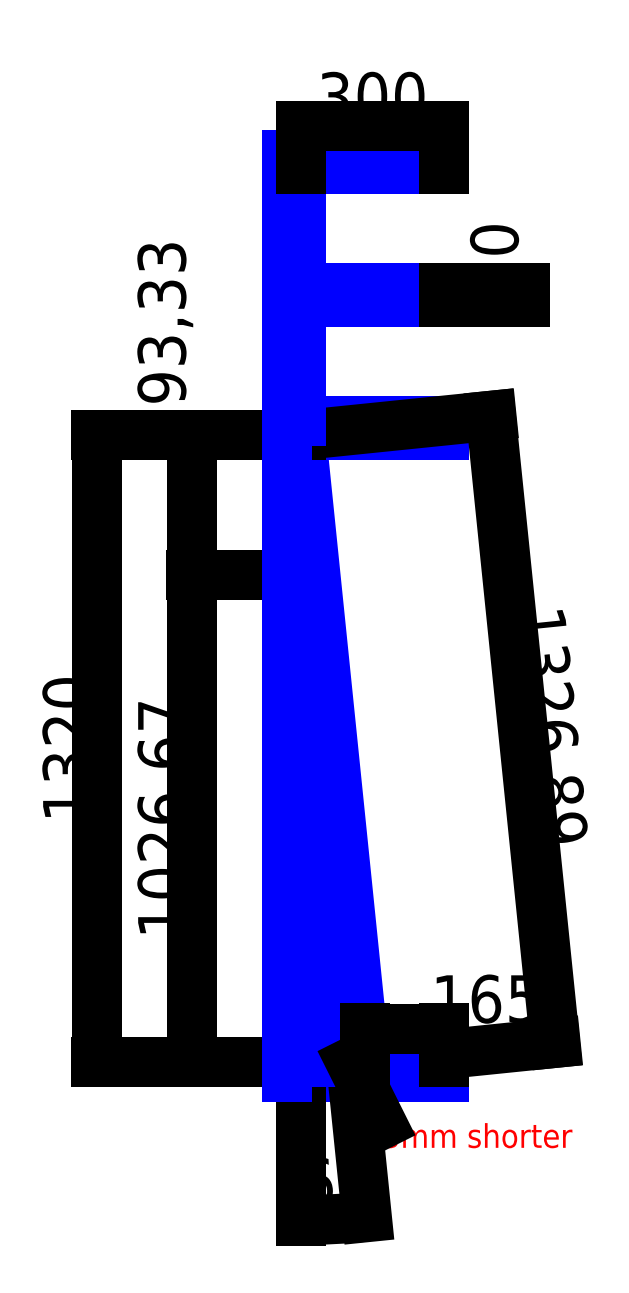
<metadata>
{"format":"dxf","ext":"dxf","renderer":"ezdxf+matplotlib","layout":"modelspace","background":"white","min_lineweight":24,"dpi":150}
</metadata>
<code>
0
SECTION
2
ENTITIES
0
LINE
8
0
10
165
20
30
11
30
21
1350
0
LINE
8
0
10
135
20
30
11
30
21
1057
0
LINE
8
0
10
330
20
0
11
330
21
30
0
LINE
8
0
10
30
20
1350
11
330
21
1350
0
LINE
8
0
10
330
20
1350
11
330
21
1380
0
LINE
8
0
10
330
20
1380
11
30
21
1380
0
LINE
8
0
10
0
20
0
11
330
21
0
0
DIMENSION
8
ann
2
*D1
10
-200
20
1057
30
0
11
-250.6
21
543.3
31
0
70
   32
71
    5
72
    0
3
Standard
53
0
210
0
220
0
230
1
13
30
23
30
33
0
14
30
24
1057
34
0
50
90
0
DIMENSION
8
ann
2
*D2
10
30
20
30
30
0
11
0
21
0
31
0
70
   34
71
    5
72
    0
3
Standard
53
0
210
0
220
0
230
1
13
30
23
1057
33
0
14
135
24
30
34
0
15
30
25
1057
35
0
16
100
26
-300
36
0
0
DIMENSION
8
ann
2
*D3
10
564.3
20
70.84
30
0
11
547.2
21
736
31
0
70
   33
71
    5
72
    0
3
Standard
53
0
210
0
220
0
230
1
13
30
23
1350
33
0
14
165
24
30
34
0
0
DIMENSION
8
ann
2
*D4
10
-200
20
1350
30
0
11
-250.6
21
1203
31
0
70
   32
71
    5
72
    0
3
Standard
53
0
210
0
220
0
230
1
13
30
23
1057
33
0
14
30
24
1350
34
0
50
90
0
DIMENSION
8
ann
2
*D5
10
-400
20
30
30
0
11
-450.6
21
690
31
0
70
   32
71
    5
72
    0
3
Standard
53
0
210
0
220
0
230
1
13
30
23
1350
33
0
14
30
24
30
34
0
50
90
0
LINE
8
ann
10
0
20
0
11
0
21
224
0
LINE
8
ann
10
0
20
0
11
6.123e-16
21
10
0
LINE
8
0
10
330
20
30
11
165
21
30
0
LINE
8
0
10
30
20
30
11
30
21
1057
0
LINE
8
0
10
30
20
30
11
135
21
30
0
LINE
8
0
10
30
20
1380
11
30
21
1630
0
LINE
8
0
10
30
20
1630
11
330
21
1630
0
LINE
8
0
10
330
20
1630
11
330
21
1660
0
LINE
8
0
10
330
20
1660
11
30
21
1660
0
LINE
8
0
10
30
20
1660
11
30
21
1910
0
LINE
8
0
10
30
20
1910
11
330
21
1910
0
LINE
8
0
10
330
20
1910
11
330
21
1940
0
LINE
8
0
10
0
20
0
11
1.188e-13
21
1940
0
LINE
8
0
10
330
20
1940
11
1.188e-13
21
1940
0
DIMENSION
8
ann
2
*D6
10
330
20
100
30
0
11
247.5
21
150.6
31
0
70
   32
71
    5
72
    0
3
Standard
53
0
210
0
220
0
230
1
13
165
23
30
33
0
14
330
24
30
34
0
0
MTEXT
8
ann
10
200
20
-100
30
0
40
50
41
415.3
71
    1
72
    1
1
3mm shorter
7
standard
210
0
220
0
230
1
50
0
73
    2
44
1
0
LEADER
8
ann
3
Standard
71
    1
72
    0
73
    3
74
    0
75
    0
40
1
41
10
76
2
76
2
10
135
20
30
30
0
10
200
20
-100
30
0
0
DIMENSION
8
ann
2
*D8
10
330
20
2000
30
0
11
180
21
2051
31
0
70
   32
71
    5
3
Standard
53
0
210
0
220
0
230
1
13
30
23
1910
33
0
14
330
24
1910
34
0
0
DIMENSION
8
ann
2
*D9
10
500
20
1630
30
0
11
449.4
21
1645
31
0
70
   32
71
    5
3
Standard
53
0
210
0
220
0
230
1
13
330
23
1660
33
0
14
330
24
1630
34
0
50
90
0
ENDSEC
0
EOF

</code>
